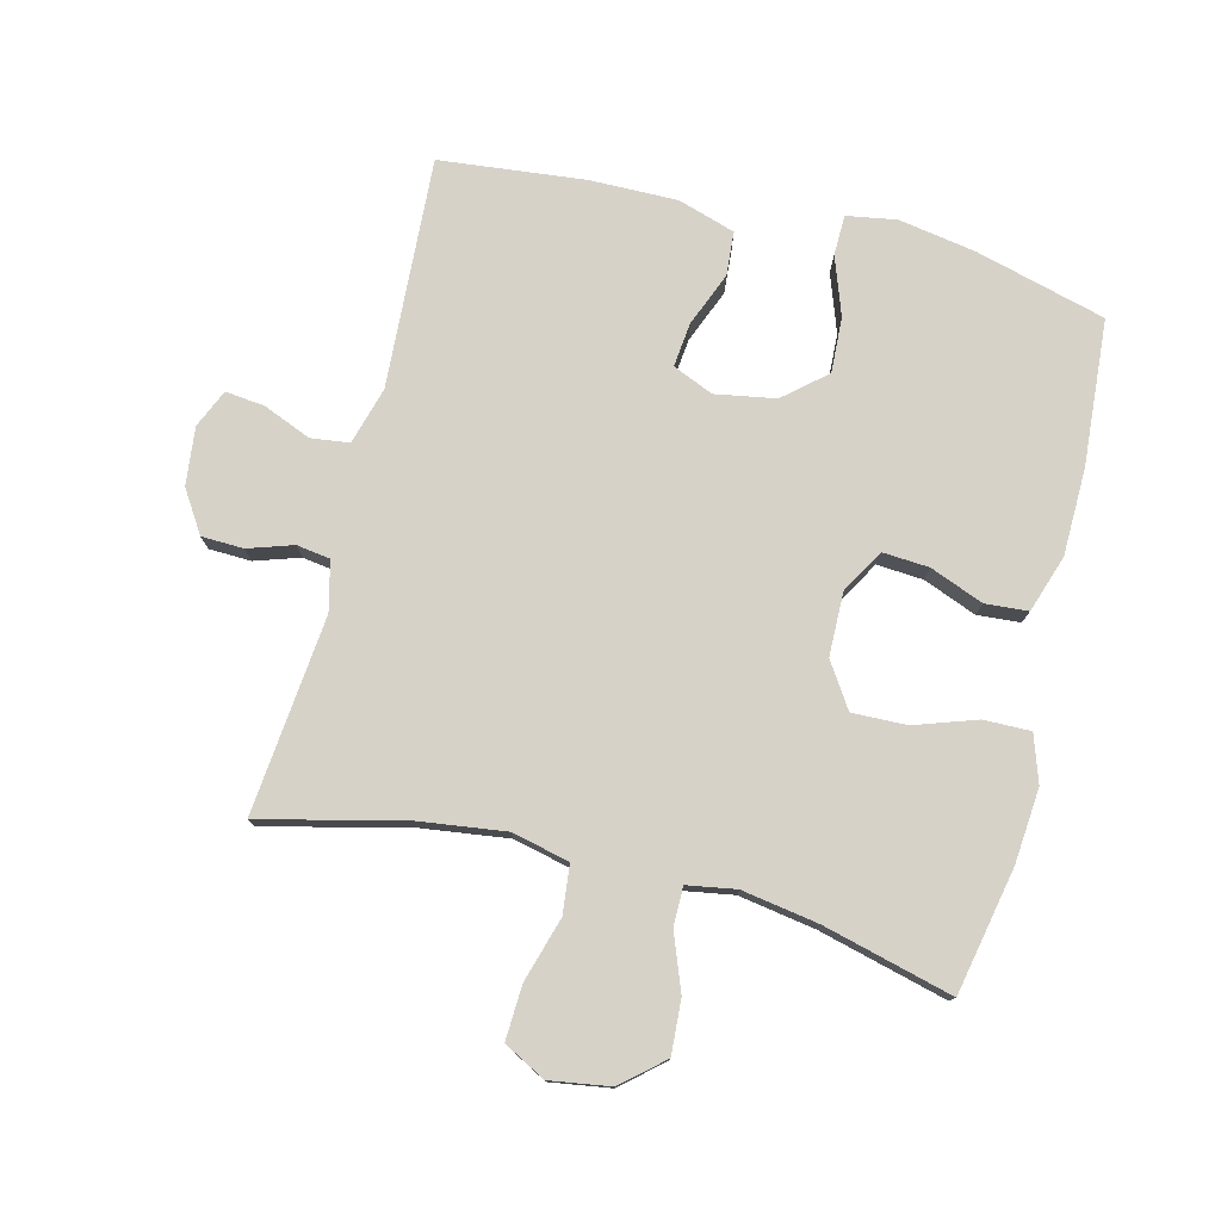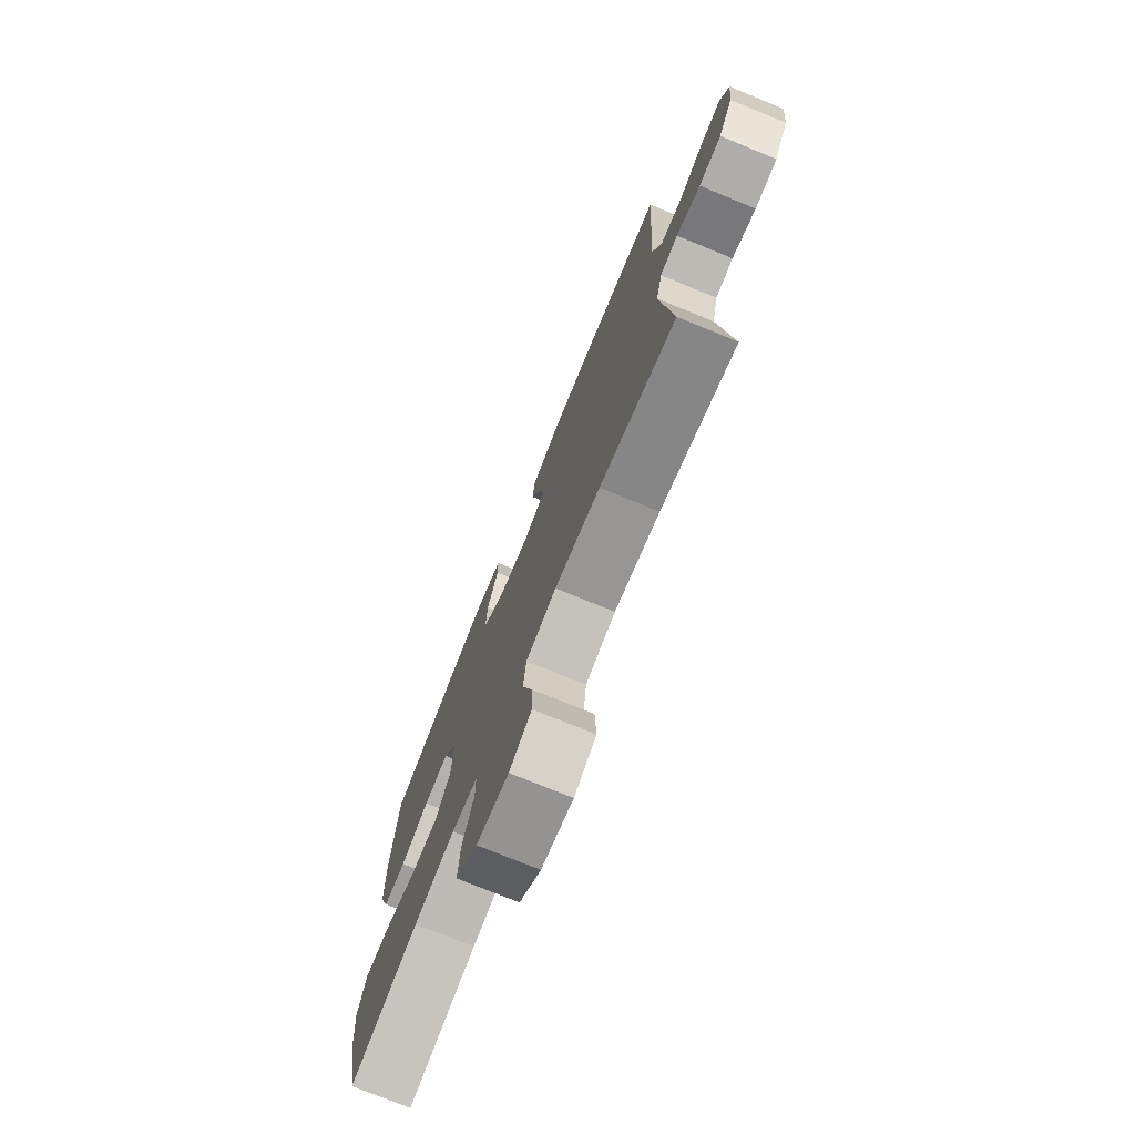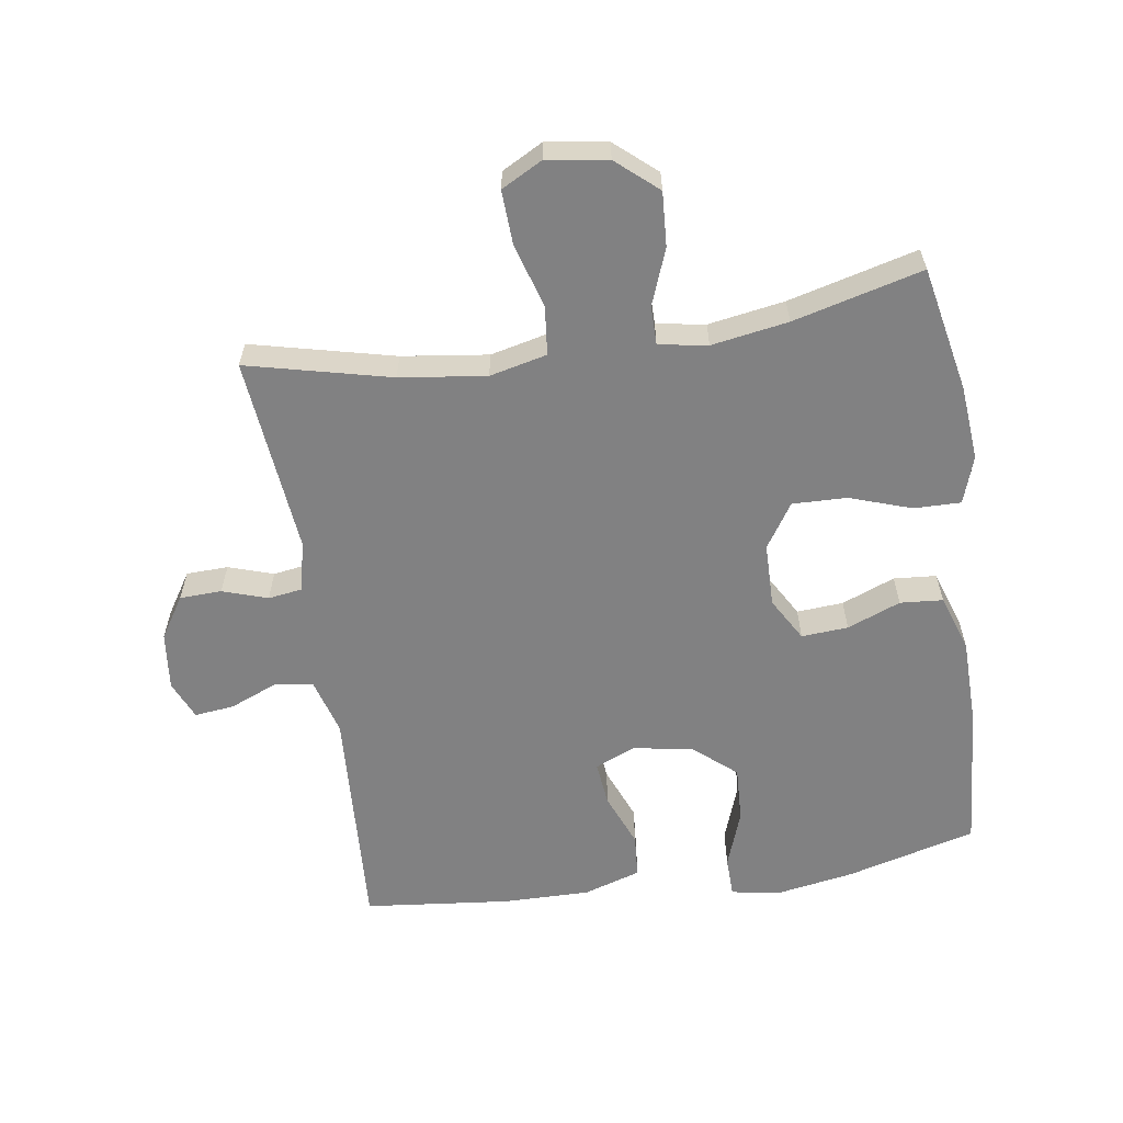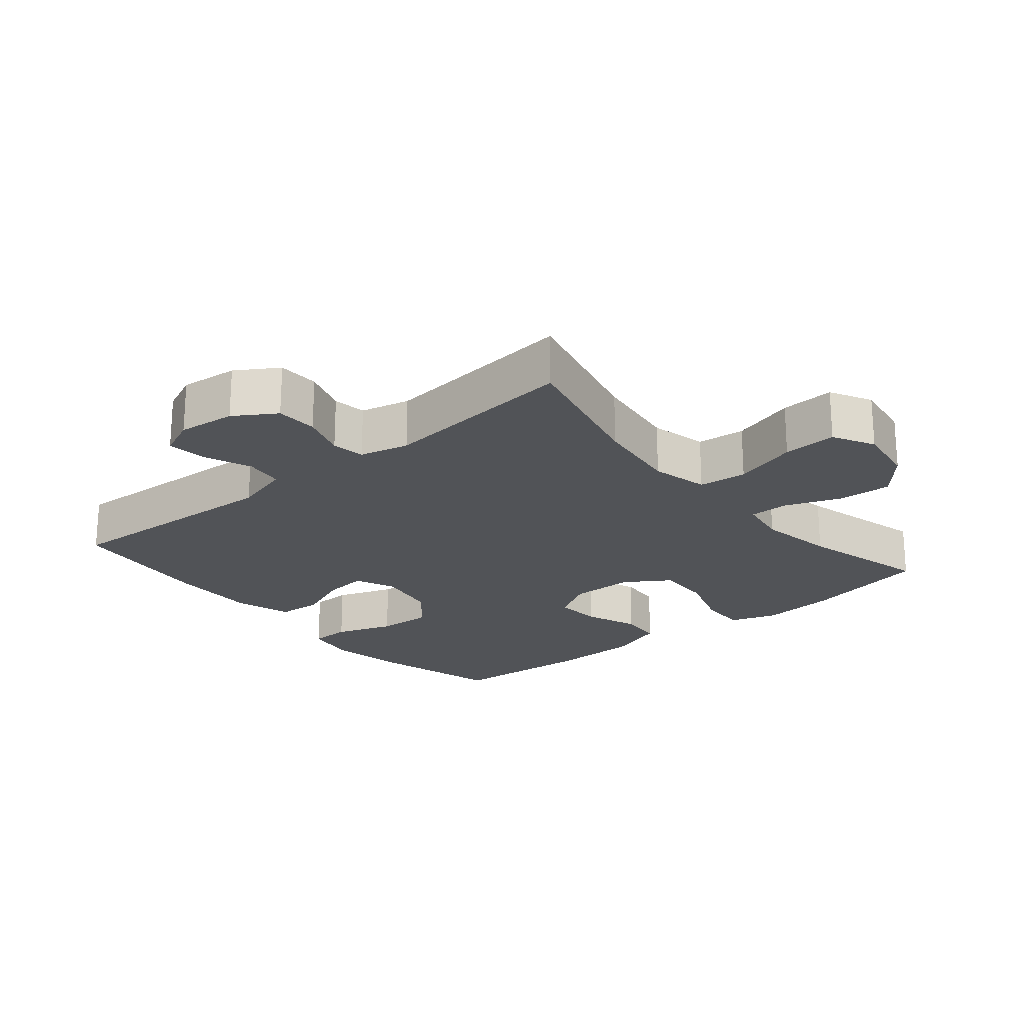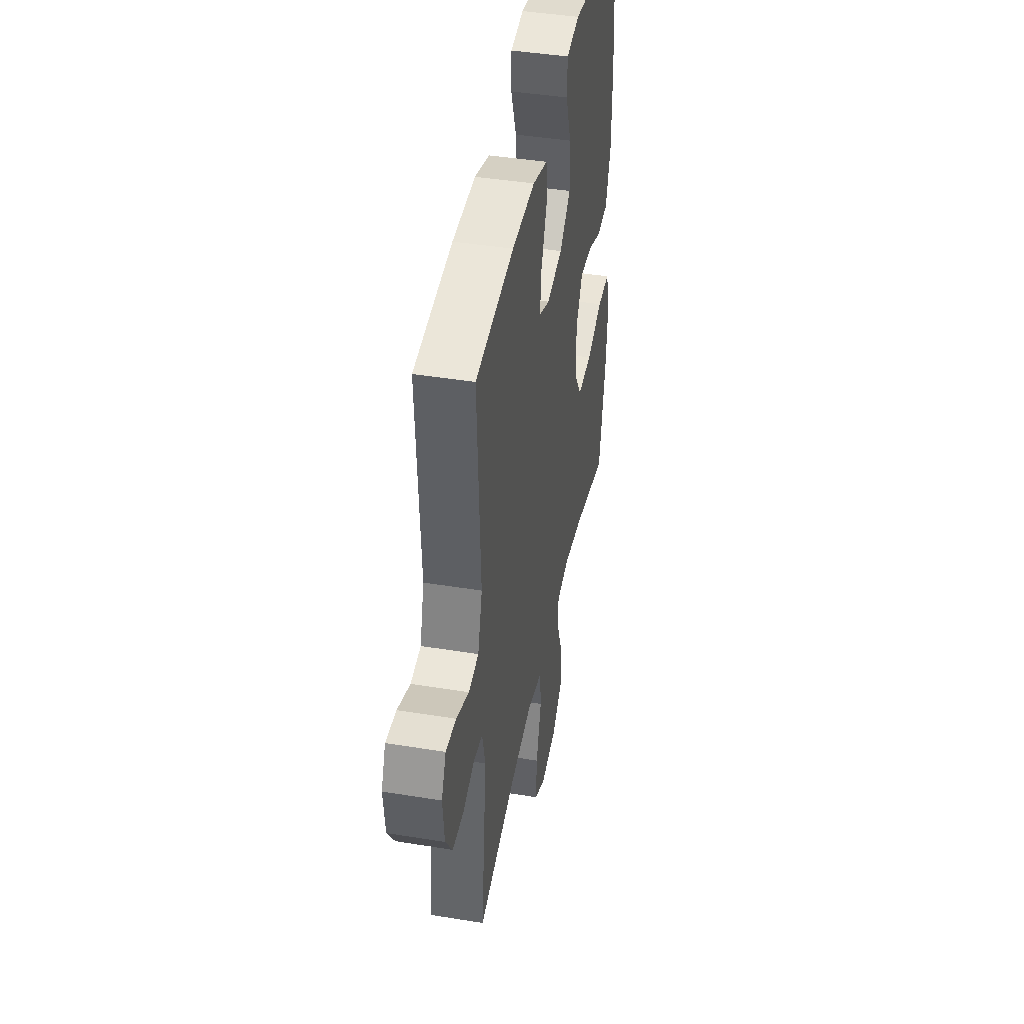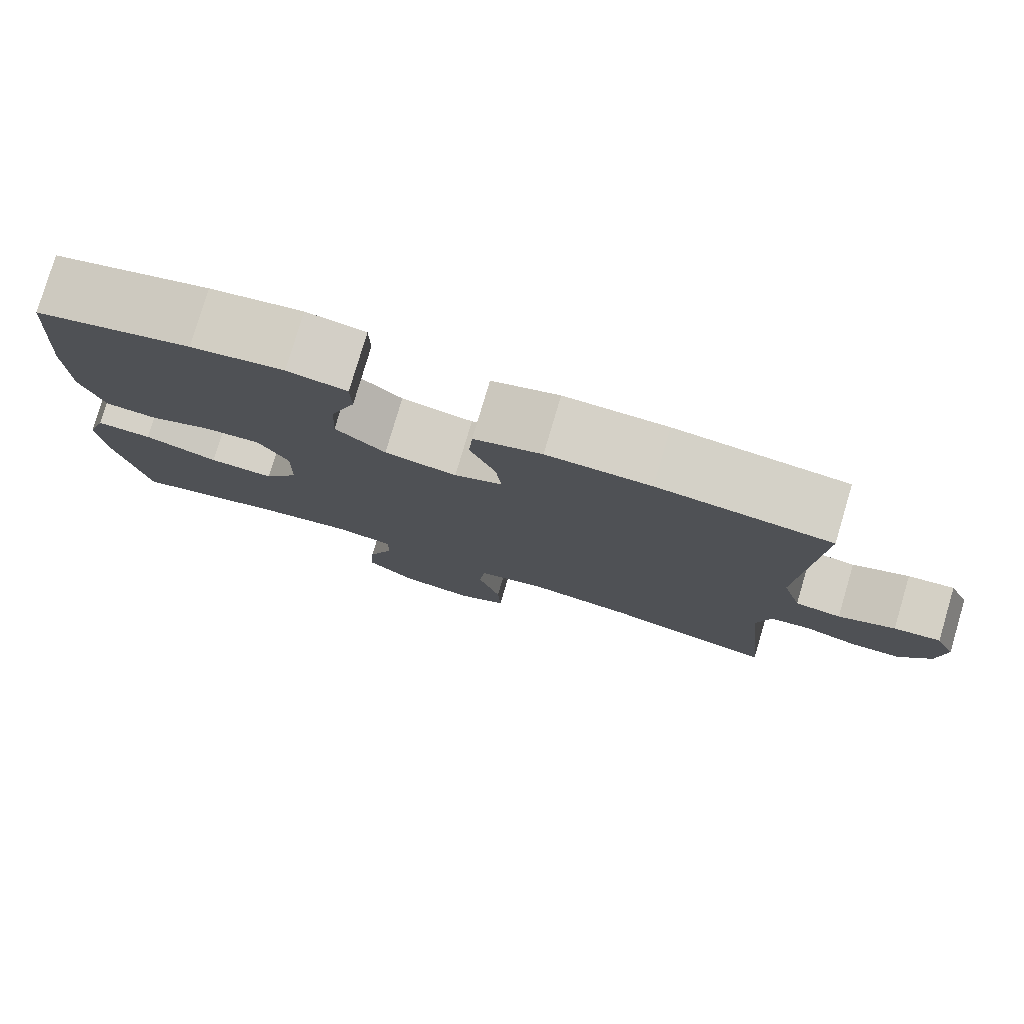
<metadata>
{"format":"obj","ext":"obj","renderer":"f3d","projection":"perspective","resolution":1024,"background":"white","views":[{"elev":77.5,"azim":-165.9,"up":"+Y"},{"elev":-75.4,"azim":67.8,"up":"+Z"},{"elev":-60.4,"azim":-171.4,"up":"+Y"},{"elev":-22.1,"azim":129.9,"up":"+Y"},{"elev":42.8,"azim":101.0,"up":"+Z"},{"elev":78.9,"azim":16.5,"up":"+Z"}]}
</metadata>
<code>
o path988
v -0.5429 0.0375 0.291
v -0.5406 0.0375 0.1555
v -0.5109 0.0375 0.06676
v -0.4445 0.0375 0.06143
v -0.3613 0.0375 0.09417
v -0.2887 0.0375 0.09917
v -0.2498 0.0375 0.0319
v -0.2515 0.0375 -0.0671
v -0.2965 0.0375 -0.136
v -0.3812 0.0375 -0.1336
v -0.4773 0.0375 -0.101
v -0.5502 0.0375 -0.09982
v -0.5749 0.0375 -0.1731
v -0.5651 0.0375 -0.289
v -0.5257 0.0375 -0.4844
v -0.3249 0.0375 -0.4328
v -0.2056 0.0375 -0.4132
v -0.1295 0.0375 -0.426
v -0.1296 0.0375 -0.4863
v -0.163 0.0375 -0.5734
v -0.1683 0.0375 -0.6577
v -0.1041 0.0375 -0.7131
v -0.009878 0.0375 -0.7277
v 0.05483 0.0375 -0.6931
v 0.05096 0.0375 -0.6092
v 0.02136 0.0375 -0.5089
v 0.02939 0.0375 -0.4336
v 0.1185 0.0375 -0.4129
v 0.2528 0.0375 -0.4307
v 0.4762 0.0375 -0.4844
v 0.4454 0.0375 -0.1769
v 0.464 0.0375 -0.09996
v 0.5162 0.0375 -0.09228
v 0.5861 0.0375 -0.1153
v 0.6513 0.0375 -0.1131
v 0.6927 0.0375 -0.0484
v 0.7026 0.0375 0.04161
v 0.6765 0.0375 0.1012
v 0.6152 0.0375 0.09443
v 0.5408 0.0375 0.06381
v 0.4809 0.0375 0.07163
v 0.4557 0.0375 0.1605
v 0.4762 0.0375 0.5172
v 0.2496 0.0375 0.5415
v 0.1139 0.0375 0.5431
v 0.0251 0.0375 0.5152
v 0.01993 0.0375 0.4474
v 0.05366 0.0375 0.3634
v 0.06117 0.0375 0.2949
v -0.001771 0.0375 0.268
v -0.09581 0.0375 0.2844
v -0.1607 0.0375 0.34
v -0.1565 0.0375 0.4262
v -0.1243 0.0375 0.5161
v -0.1256 0.0375 0.5786
v -0.2029 0.0375 0.5917
v -0.3234 0.0375 0.5712
v -0.5257 0.0375 0.5172
v -0.5429 -0.0375 0.291
v -0.5406 -0.0375 0.1555
v -0.5109 -0.0375 0.06676
v -0.4445 -0.0375 0.06143
v -0.3613 -0.0375 0.09417
v -0.2887 -0.0375 0.09917
v -0.2498 -0.0375 0.0319
v -0.2515 -0.0375 -0.0671
v -0.2965 -0.0375 -0.136
v -0.3812 -0.0375 -0.1336
v -0.4773 -0.0375 -0.101
v -0.5502 -0.0375 -0.09982
v -0.5749 -0.0375 -0.1731
v -0.5651 -0.0375 -0.289
v -0.5257 -0.0375 -0.4844
v -0.3249 -0.0375 -0.4328
v -0.2056 -0.0375 -0.4132
v -0.1295 -0.0375 -0.426
v -0.1296 -0.0375 -0.4863
v -0.163 -0.0375 -0.5734
v -0.1683 -0.0375 -0.6577
v -0.1041 -0.0375 -0.7131
v -0.009878 -0.0375 -0.7277
v 0.05483 -0.0375 -0.6931
v 0.05096 -0.0375 -0.6092
v 0.02136 -0.0375 -0.5089
v 0.02939 -0.0375 -0.4336
v 0.1185 -0.0375 -0.4129
v 0.2528 -0.0375 -0.4307
v 0.4762 -0.0375 -0.4844
v 0.4454 -0.0375 -0.1769
v 0.464 -0.0375 -0.09996
v 0.5162 -0.0375 -0.09228
v 0.5861 -0.0375 -0.1153
v 0.6513 -0.0375 -0.1131
v 0.6927 -0.0375 -0.0484
v 0.7026 -0.0375 0.04161
v 0.6765 -0.0375 0.1012
v 0.6152 -0.0375 0.09443
v 0.5408 -0.0375 0.06381
v 0.4809 -0.0375 0.07163
v 0.4557 -0.0375 0.1605
v 0.4762 -0.0375 0.5172
v 0.2496 -0.0375 0.5415
v 0.1139 -0.0375 0.5431
v 0.0251 -0.0375 0.5152
v 0.01993 -0.0375 0.4474
v 0.05366 -0.0375 0.3634
v 0.06117 -0.0375 0.2949
v -0.001771 -0.0375 0.268
v -0.09581 -0.0375 0.2844
v -0.1607 -0.0375 0.34
v -0.1565 -0.0375 0.4262
v -0.1243 -0.0375 0.5161
v -0.1256 -0.0375 0.5786
v -0.2029 -0.0375 0.5917
v -0.3234 -0.0375 0.5712
v -0.5257 -0.0375 0.5172
v -0.1041 0.0375 -0.7131
v -0.009878 0.0375 -0.7277
v 0.05483 0.0375 -0.6931
v 0.05483 0.0375 -0.6931
v -0.1683 0.0375 -0.6577
v 0.05096 0.0375 -0.6092
v -0.163 0.0375 -0.5734
v 0.02136 0.0375 -0.5089
v -0.1296 0.0375 -0.4863
v 0.02939 0.0375 -0.4336
v 0.02939 0.0375 -0.4336
v -0.1295 0.0375 -0.426
v -0.1295 0.0375 -0.426
v -0.5257 0.0375 -0.4844
v -0.5257 0.0375 -0.4844
v -0.3249 0.0375 -0.4328
v 0.2528 0.0375 -0.4307
v 0.4762 0.0375 -0.4844
v 0.4762 0.0375 -0.4844
v 0.1185 0.0375 -0.4129
v -0.2056 0.0375 -0.4132
v -0.5651 0.0375 -0.289
v 0.4454 0.0375 -0.1769
v -0.5749 0.0375 -0.1731
v 0.464 0.0375 -0.09996
v 0.464 0.0375 -0.09996
v -0.5502 0.0375 -0.09982
v -0.5502 0.0375 -0.09982
v -0.2965 0.0375 -0.136
v -0.3812 0.0375 -0.1336
v -0.2515 0.0375 -0.0671
v -0.4773 0.0375 -0.101
v 0.5162 0.0375 -0.09228
v 0.5861 0.0375 -0.1153
v 0.6513 0.0375 -0.1131
v 0.6927 0.0375 -0.0484
v -0.2498 0.0375 0.0319
v 0.7026 0.0375 0.04161
v -0.2887 0.0375 0.09917
v -0.2887 0.0375 0.09917
v 0.6765 0.0375 0.1012
v 0.6765 0.0375 0.1012
v -0.5109 0.0375 0.06676
v -0.5109 0.0375 0.06676
v -0.4445 0.0375 0.06143
v -0.3613 0.0375 0.09417
v 0.5408 0.0375 0.06381
v 0.4809 0.0375 0.07163
v 0.4809 0.0375 0.07163
v 0.6152 0.0375 0.09443
v -0.5406 0.0375 0.1555
v 0.4557 0.0375 0.1605
v -0.5429 0.0375 0.291
v -0.001771 0.0375 0.268
v -0.09581 0.0375 0.2844
v 0.06117 0.0375 0.2949
v 0.06117 0.0375 0.2949
v -0.1607 0.0375 0.34
v 0.05366 0.0375 0.3634
v -0.1565 0.0375 0.4262
v 0.01993 0.0375 0.4474
v -0.1243 0.0375 0.5161
v 0.0251 0.0375 0.5152
v 0.0251 0.0375 0.5152
v -0.5257 0.0375 0.5172
v -0.5257 0.0375 0.5172
v 0.4762 0.0375 0.5172
v 0.4762 0.0375 0.5172
v 0.1139 0.0375 0.5431
v -0.1256 0.0375 0.5786
v -0.1256 0.0375 0.5786
v 0.2496 0.0375 0.5415
v -0.3234 0.0375 0.5712
v -0.2029 0.0375 0.5917
v -0.1041 -0.0375 -0.7131
v -0.009878 -0.0375 -0.7277
v 0.05483 -0.0375 -0.6931
v 0.05483 -0.0375 -0.6931
v -0.1683 -0.0375 -0.6577
v 0.05096 -0.0375 -0.6092
v -0.163 -0.0375 -0.5734
v 0.02136 -0.0375 -0.5089
v -0.1296 -0.0375 -0.4863
v 0.02939 -0.0375 -0.4336
v 0.02939 -0.0375 -0.4336
v -0.1295 -0.0375 -0.426
v -0.1295 -0.0375 -0.426
v -0.5257 -0.0375 -0.4844
v -0.5257 -0.0375 -0.4844
v -0.3249 -0.0375 -0.4328
v 0.2528 -0.0375 -0.4307
v 0.4762 -0.0375 -0.4844
v 0.4762 -0.0375 -0.4844
v 0.1185 -0.0375 -0.4129
v -0.2056 -0.0375 -0.4132
v -0.5651 -0.0375 -0.289
v 0.4454 -0.0375 -0.1769
v -0.5749 -0.0375 -0.1731
v 0.464 -0.0375 -0.09996
v 0.464 -0.0375 -0.09996
v -0.5502 -0.0375 -0.09982
v -0.5502 -0.0375 -0.09982
v -0.2965 -0.0375 -0.136
v -0.3812 -0.0375 -0.1336
v -0.2515 -0.0375 -0.0671
v -0.4773 -0.0375 -0.101
v 0.5162 -0.0375 -0.09228
v 0.5861 -0.0375 -0.1153
v 0.6513 -0.0375 -0.1131
v 0.6927 -0.0375 -0.0484
v -0.2498 -0.0375 0.0319
v 0.7026 -0.0375 0.04161
v -0.2887 -0.0375 0.09917
v -0.2887 -0.0375 0.09917
v 0.6765 -0.0375 0.1012
v 0.6765 -0.0375 0.1012
v -0.5109 -0.0375 0.06676
v -0.5109 -0.0375 0.06676
v -0.4445 -0.0375 0.06143
v -0.3613 -0.0375 0.09417
v 0.5408 -0.0375 0.06381
v 0.4809 -0.0375 0.07163
v 0.4809 -0.0375 0.07163
v 0.6152 -0.0375 0.09443
v -0.5406 -0.0375 0.1555
v 0.4557 -0.0375 0.1605
v -0.5429 -0.0375 0.291
v -0.001771 -0.0375 0.268
v -0.09581 -0.0375 0.2844
v 0.06117 -0.0375 0.2949
v 0.06117 -0.0375 0.2949
v -0.1607 -0.0375 0.34
v 0.05366 -0.0375 0.3634
v -0.1565 -0.0375 0.4262
v 0.01993 -0.0375 0.4474
v -0.1243 -0.0375 0.5161
v 0.0251 -0.0375 0.5152
v 0.0251 -0.0375 0.5152
v -0.5257 -0.0375 0.5172
v -0.5257 -0.0375 0.5172
v 0.4762 -0.0375 0.5172
v 0.4762 -0.0375 0.5172
v 0.1139 -0.0375 0.5431
v -0.1256 -0.0375 0.5786
v -0.1256 -0.0375 0.5786
v 0.2496 -0.0375 0.5415
v -0.3234 -0.0375 0.5712
v -0.2029 -0.0375 0.5917
f 223 238 215
f 263 250 264
f 210 244 221
f 192 196 191
f 225 226 224
f 224 226 237
f 244 215 246
f 244 245 227
f 200 210 221
f 219 220 206
f 229 248 236
f 202 200 221
f 236 243 241
f 210 213 244
f 197 196 198
f 198 200 199
f 211 219 206
f 197 198 199
f 213 207 208
f 242 246 238
f 212 220 214
f 264 250 252
f 207 213 210
f 206 212 204
f 215 244 213
f 246 262 249
f 195 191 197
f 221 244 227
f 262 242 257
f 249 259 251
f 237 238 223
f 262 246 242
f 238 246 215
f 193 196 192
f 235 241 233
f 199 200 202
f 202 221 219
f 202 219 211
f 264 252 260
f 229 245 248
f 206 220 212
f 228 240 226
f 191 196 197
f 243 236 248
f 243 263 255
f 248 250 263
f 220 222 214
f 227 245 229
f 259 249 262
f 251 259 253
f 248 263 243
f 224 237 223
f 237 226 240
f 240 228 231
f 214 222 217
f 236 241 235
f 22 23 81 80
f 23 120 194 81
f 21 22 80 79
f 24 25 83 82
f 20 21 79 78
f 25 26 84 83
f 19 20 78 77
f 26 127 201 84
f 129 19 77 203
f 131 16 74 205
f 29 135 209 87
f 27 28 86 85
f 16 17 75 74
f 28 29 87 86
f 17 18 76 75
f 14 15 73 72
f 30 31 89 88
f 13 14 72 71
f 31 142 216 89
f 144 13 71 218
f 9 10 68 67
f 8 9 67 66
f 11 12 70 69
f 10 11 69 68
f 33 34 92 91
f 34 35 93 92
f 35 36 94 93
f 32 33 91 90
f 7 8 66 65
f 36 37 95 94
f 156 7 65 230
f 37 158 232 95
f 160 4 62 234
f 4 5 63 62
f 40 165 239 98
f 39 40 98 97
f 38 39 97 96
f 2 3 61 60
f 41 42 100 99
f 5 6 64 63
f 1 2 60 59
f 50 51 109 108
f 173 50 108 247
f 51 52 110 109
f 48 49 107 106
f 52 53 111 110
f 47 48 106 105
f 53 54 112 111
f 180 47 105 254
f 182 1 59 256
f 42 184 258 100
f 45 46 104 103
f 54 187 261 112
f 44 45 103 102
f 43 44 102 101
f 57 58 116 115
f 56 57 115 114
f 55 56 114 113
f 149 141 164
f 189 190 176
f 136 147 170
f 118 117 122
f 151 150 152
f 150 163 152
f 170 172 141
f 170 153 171
f 126 147 136
f 145 132 146
f 155 162 174
f 128 147 126
f 162 167 169
f 136 170 139
f 123 124 122
f 124 125 126
f 137 132 145
f 123 125 124
f 139 134 133
f 168 164 172
f 138 140 146
f 190 178 176
f 133 136 139
f 132 130 138
f 141 139 170
f 172 175 188
f 121 123 117
f 147 153 170
f 188 183 168
f 175 177 185
f 163 149 164
f 188 168 172
f 164 141 172
f 119 118 122
f 161 159 167
f 125 128 126
f 128 145 147
f 128 137 145
f 190 186 178
f 155 174 171
f 132 138 146
f 154 152 166
f 117 123 122
f 169 174 162
f 169 181 189
f 174 189 176
f 146 140 148
f 153 155 171
f 185 188 175
f 177 179 185
f 174 169 189
f 150 149 163
f 163 166 152
f 166 157 154
f 140 143 148
f 162 161 167

</code>
